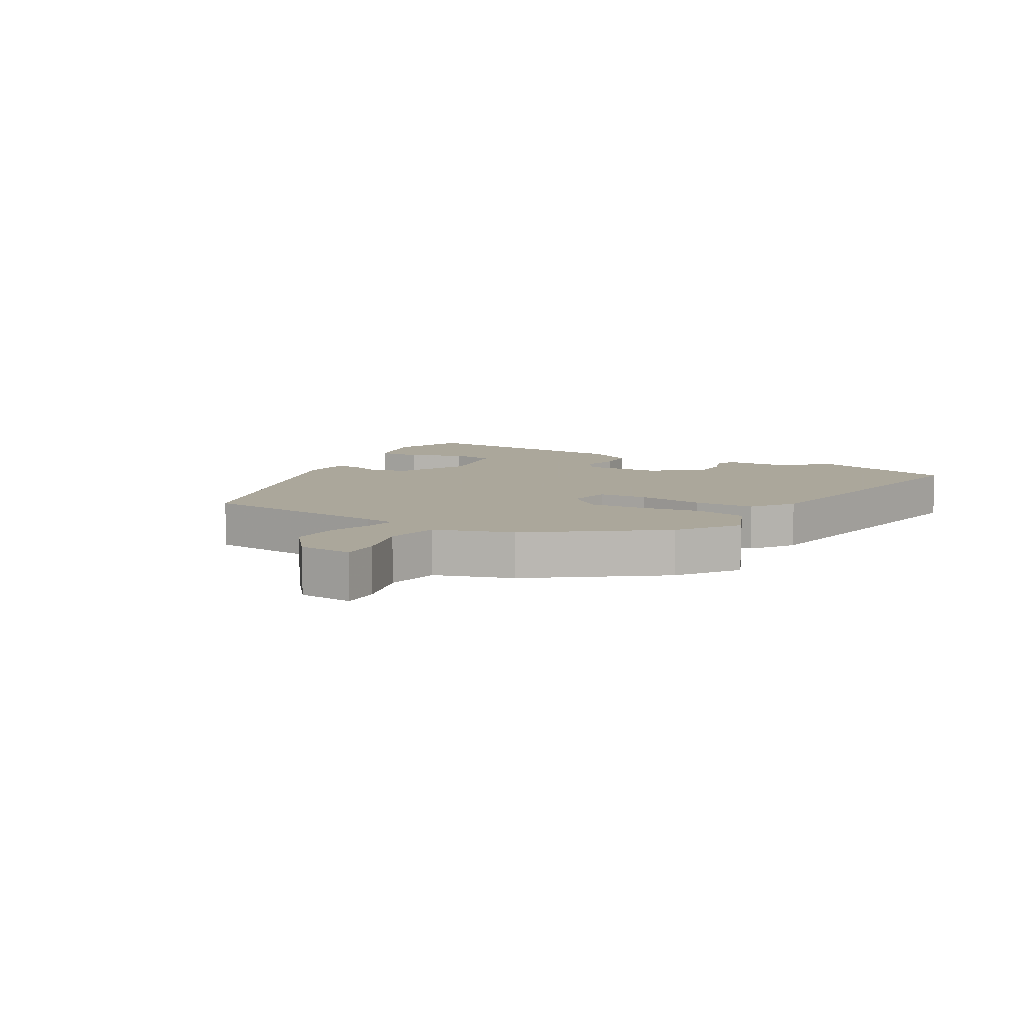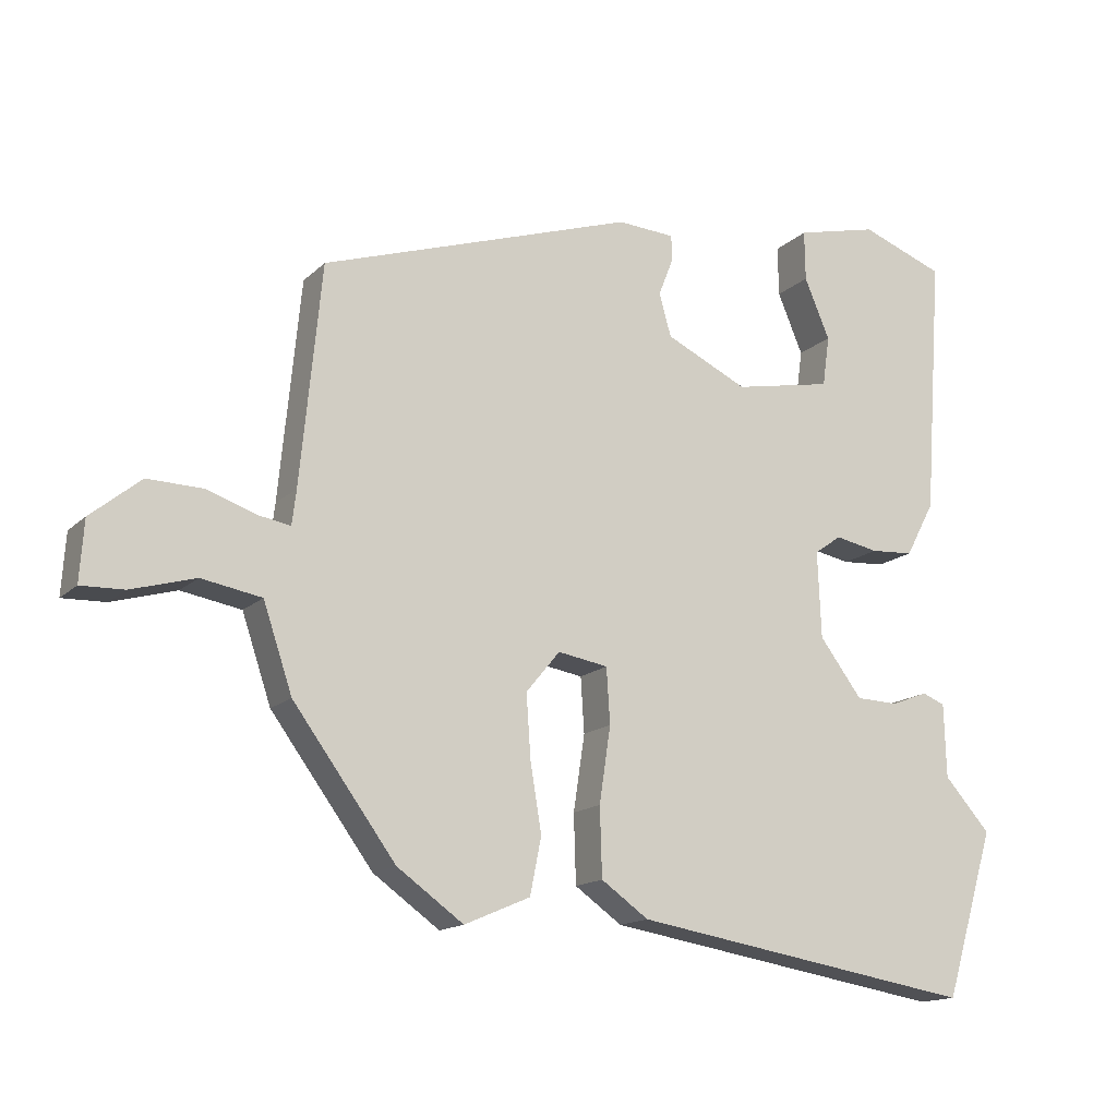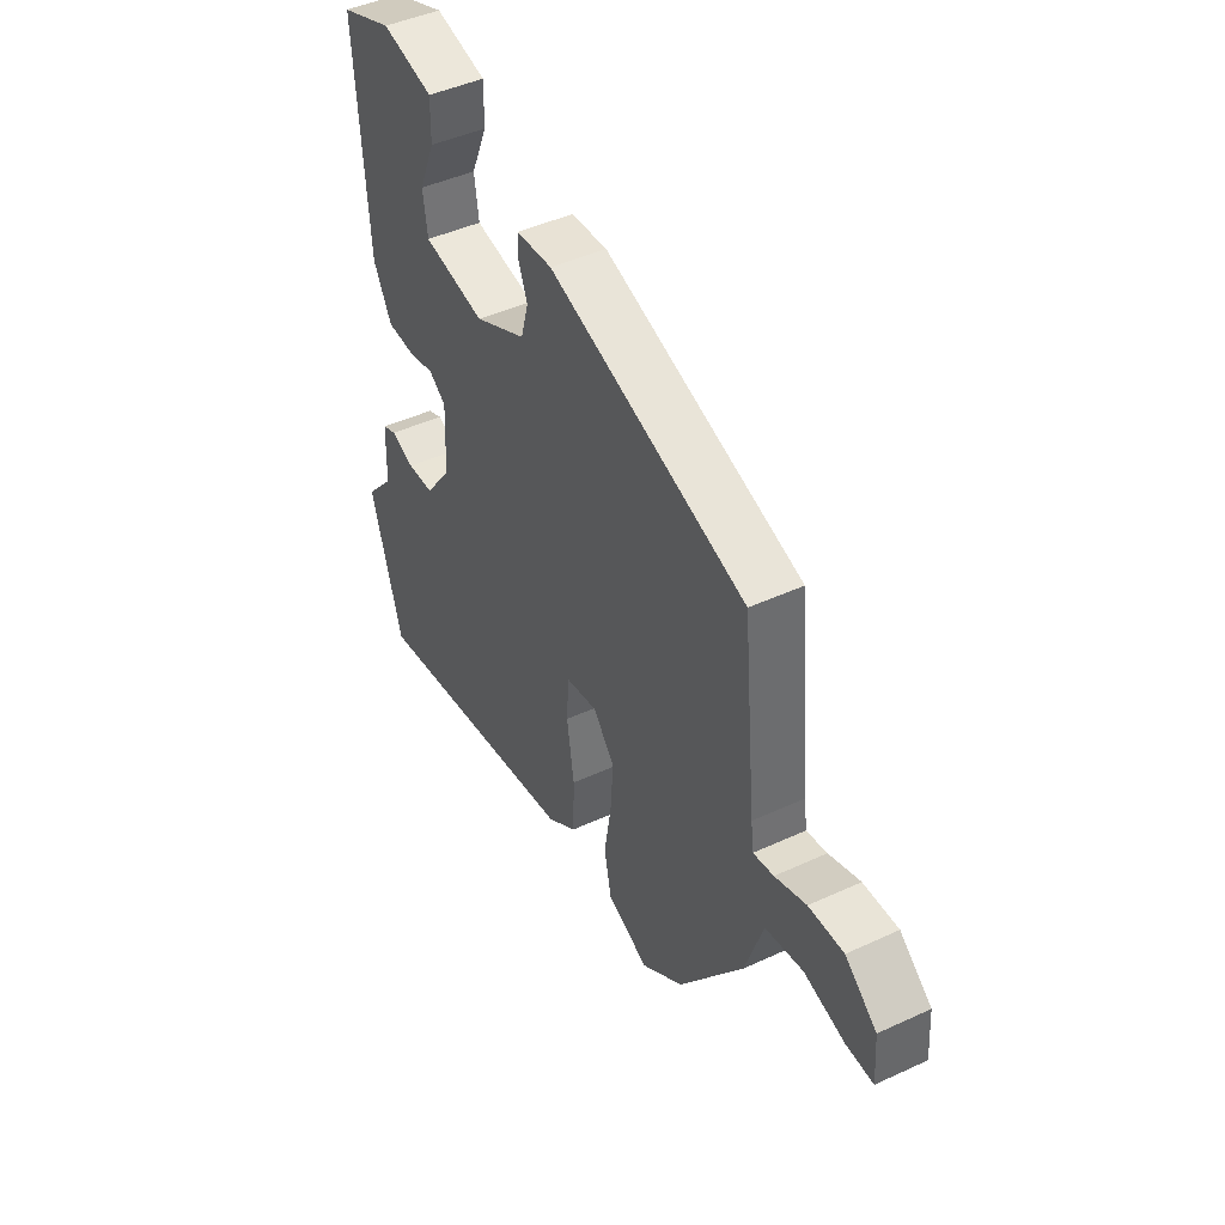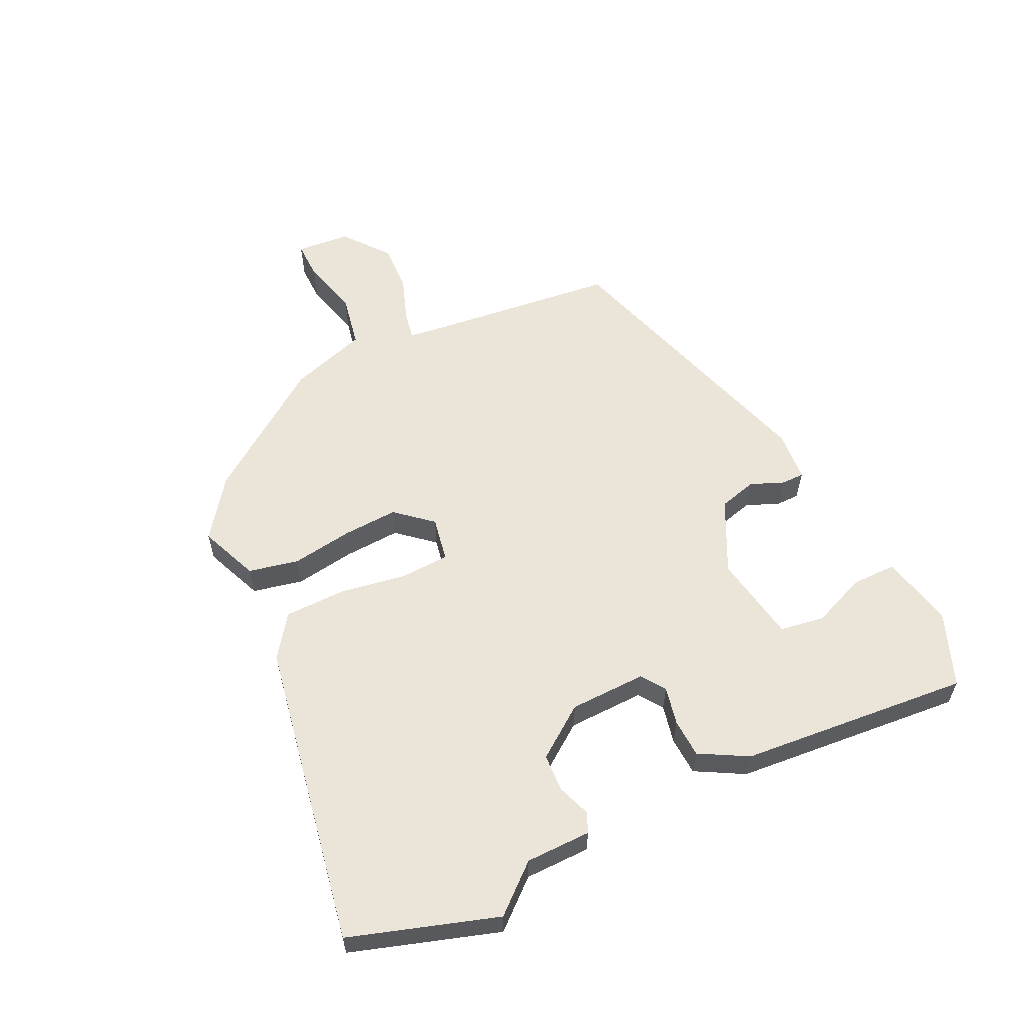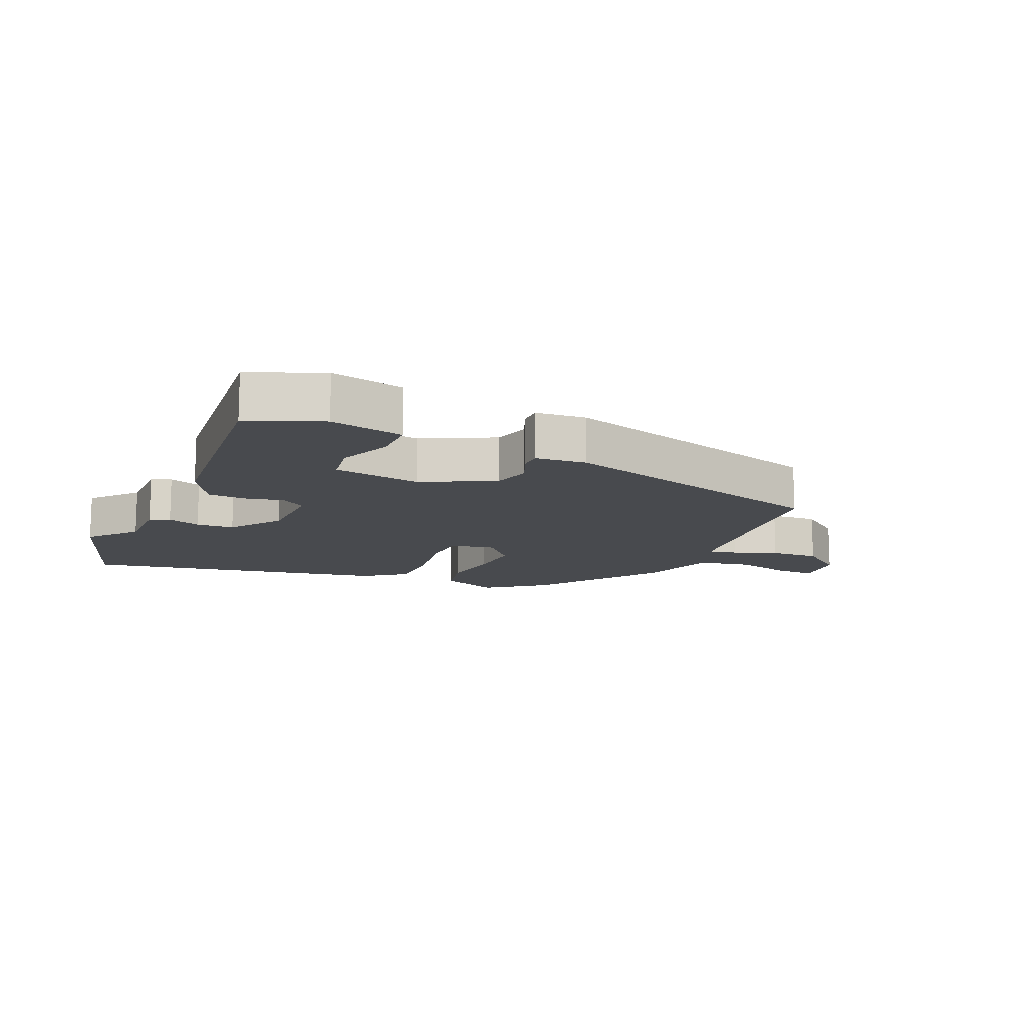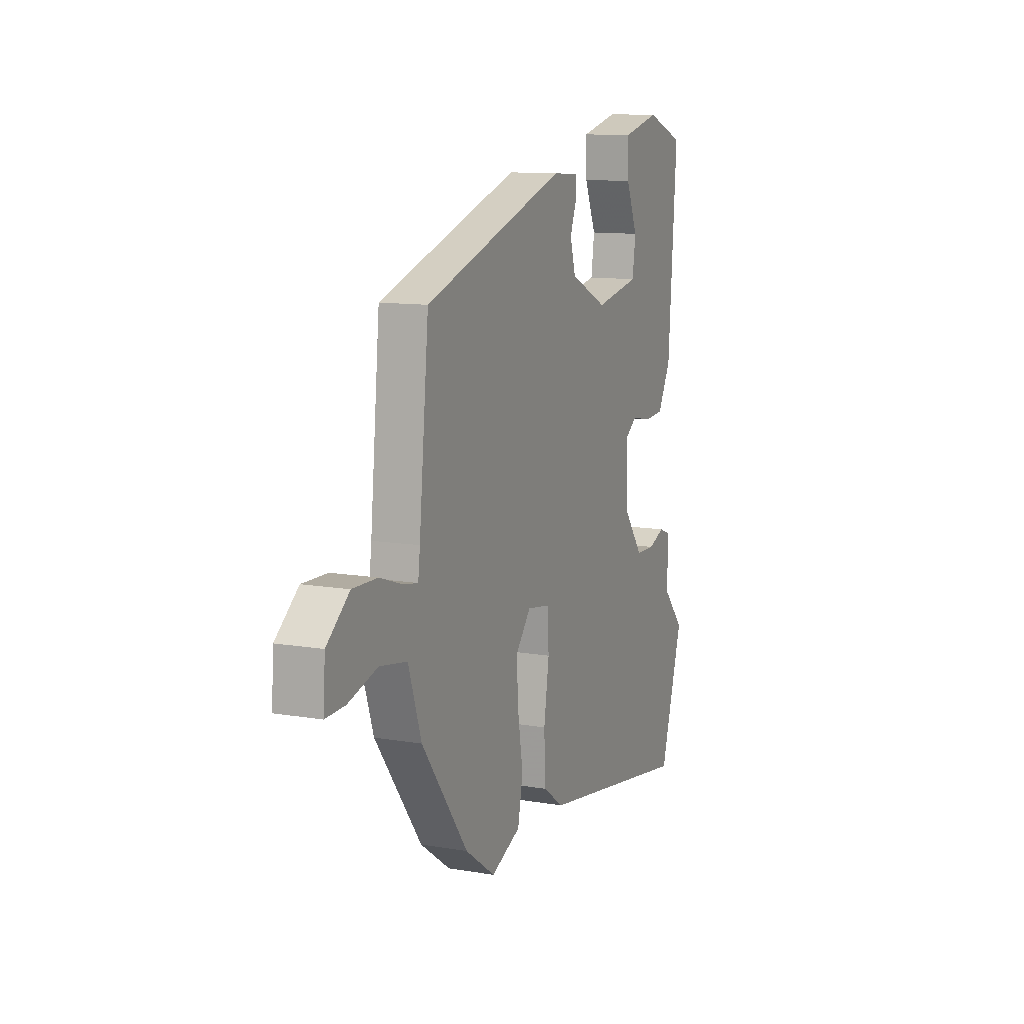
<metadata>
{"format":"obj","ext":"obj","renderer":"f3d","projection":"perspective","resolution":1024,"background":"white","views":[{"elev":8.2,"azim":120.5,"up":"+Y"},{"elev":-15.0,"azim":151.5,"up":"+Z"},{"elev":44.8,"azim":61.7,"up":"+Z"},{"elev":58.7,"azim":-114.7,"up":"+Y"},{"elev":-13.0,"azim":-22.4,"up":"+Y"},{"elev":11.4,"azim":112.7,"up":"+Z"}]}
</metadata>
<code>
v 0.368 0.07 -0.447
v 0.274 0.07 -0.514
v 0.181 0.07 -0.474
v 0.165 0.07 -0.394
v 0.181 0.07 -0.297
v 0.187 0.07 -0.209
v 0.139 0.07 -0.151
v 0.068 0.07 -0.163
v 0.063 0.07 -0.241
v 0.079 0.07 -0.348
v 0.076 0.07 -0.445
v 0.009 0.07 -0.492
v -0.478 0.07 -0.572
v -0.549 0.07 -0.337
v -0.484 0.07 -0.264
v -0.481 0.07 -0.16
v -0.449 0.07 -0.147
v -0.397 0.07 -0.167
v -0.337 0.07 -0.165
v -0.277 0.07 -0.085
v -0.272 0.07 0.037
v -0.31 0.07 0.064
v -0.371 0.07 0.052
v -0.432 0.07 0.056
v -0.473 0.07 0.133
v -0.499 0.07 0.5
v -0.381 0.07 0.544
v -0.265 0.07 0.516
v -0.266 0.07 0.445
v -0.302 0.07 0.36
v -0.292 0.07 0.289
v -0.153 0.07 0.262
v -0.037 0.07 0.317
v -0.02 0.07 0.377
v -0.041 0.07 0.431
v -0.04 0.07 0.467
v 0.041 0.07 0.472
v 0.484 0.07 0.327
v 0.514 0.07 0.018
v 0.52 0.07 -0.031
v 0.566 0.07 -0.023
v 0.636 0.07 0.001
v 0.714 0.07 0.003
v 0.785 0.07 -0.055
v 0.791 0.07 -0.141
v 0.73 0.07 -0.139
v 0.639 0.07 -0.113
v 0.554 0.07 -0.128
v 0.513 0.07 -0.25
v 0.368 0 -0.447
v 0.274 0 -0.514
v 0.181 0 -0.474
v 0.165 0 -0.394
v 0.181 0 -0.297
v 0.187 0 -0.209
v 0.139 0 -0.151
v 0.068 0 -0.163
v 0.063 0 -0.241
v 0.079 0 -0.348
v 0.076 0 -0.445
v 0.009 0 -0.492
v -0.478 0 -0.572
v -0.549 0 -0.337
v -0.484 0 -0.264
v -0.481 0 -0.16
v -0.449 0 -0.147
v -0.397 0 -0.167
v -0.337 0 -0.165
v -0.277 0 -0.085
v -0.272 0 0.037
v -0.31 0 0.064
v -0.371 0 0.052
v -0.432 0 0.056
v -0.473 0 0.133
v -0.499 0 0.5
v -0.381 0 0.544
v -0.265 0 0.516
v -0.266 0 0.445
v -0.302 0 0.36
v -0.292 0 0.289
v -0.153 0 0.262
v -0.037 0 0.317
v -0.02 0 0.377
v -0.041 0 0.431
v -0.04 0 0.467
v 0.041 0 0.472
v 0.484 0 0.327
v 0.514 0 0.018
v 0.52 0 -0.031
v 0.566 0 -0.023
v 0.636 0 0.001
v 0.714 0 0.003
v 0.785 0 -0.055
v 0.791 0 -0.141
v 0.73 0 -0.139
v 0.639 0 -0.113
v 0.554 0 -0.128
v 0.513 0 -0.25
f 3 4 5
f 2 3 5
f 1 2 5
f 49 1 5
f 48 49 5
f 45 46 47
f 44 45 47
f 43 44 47
f 42 43 47
f 41 42 47
f 40 41 47 48
f 37 38 39
f 36 37 39
f 35 36 39
f 34 35 39
f 33 34 39 40
f 32 33 40 48
f 28 29 30
f 27 28 30
f 26 27 30
f 25 26 30
f 24 25 30
f 24 30 31
f 23 24 31
f 22 23 31
f 31 32 48
f 22 31 48
f 21 22 48
f 15 16 17 18
f 15 18 19
f 14 15 19
f 13 14 19
f 12 13 19
f 11 12 19
f 10 11 19
f 9 10 19
f 8 9 19 20
f 48 5 6
f 48 6 7
f 21 48 7
f 7 8 20 21
f 54 53 52
f 54 52 51
f 54 51 50
f 54 50 98
f 54 98 97
f 96 95 94
f 96 94 93
f 96 93 92
f 96 92 91
f 96 91 90
f 97 96 90 89
f 88 87 86
f 88 86 85
f 88 85 84
f 88 84 83
f 89 88 83 82
f 97 89 82 81
f 79 78 77
f 79 77 76
f 79 76 75
f 79 75 74
f 79 74 73
f 80 79 73
f 80 73 72
f 80 72 71
f 97 81 80
f 97 80 71
f 97 71 70
f 67 66 65 64
f 68 67 64
f 68 64 63
f 68 63 62
f 68 62 61
f 68 61 60
f 68 60 59
f 68 59 58
f 69 68 58 57
f 55 54 97
f 56 55 97
f 56 97 70
f 70 69 57 56
f 1 50 51 2
f 2 51 52 3
f 3 52 53 4
f 4 53 54 5
f 5 54 55 6
f 6 55 56 7
f 7 56 57 8
f 8 57 58 9
f 9 58 59 10
f 10 59 60 11
f 11 60 61 12
f 12 61 62 13
f 13 62 63 14
f 14 63 64 15
f 15 64 65 16
f 16 65 66 17
f 17 66 67 18
f 18 67 68 19
f 19 68 69 20
f 20 69 70 21
f 21 70 71 22
f 22 71 72 23
f 23 72 73 24
f 24 73 74 25
f 25 74 75 26
f 26 75 76 27
f 27 76 77 28
f 28 77 78 29
f 29 78 79 30
f 30 79 80 31
f 31 80 81 32
f 32 81 82 33
f 33 82 83 34
f 34 83 84 35
f 35 84 85 36
f 36 85 86 37
f 37 86 87 38
f 38 87 88 39
f 39 88 89 40
f 40 89 90 41
f 41 90 91 42
f 42 91 92 43
f 43 92 93 44
f 44 93 94 45
f 45 94 95 46
f 46 95 96 47
f 47 96 97 48
f 48 97 98 49
f 49 98 50 1

</code>
